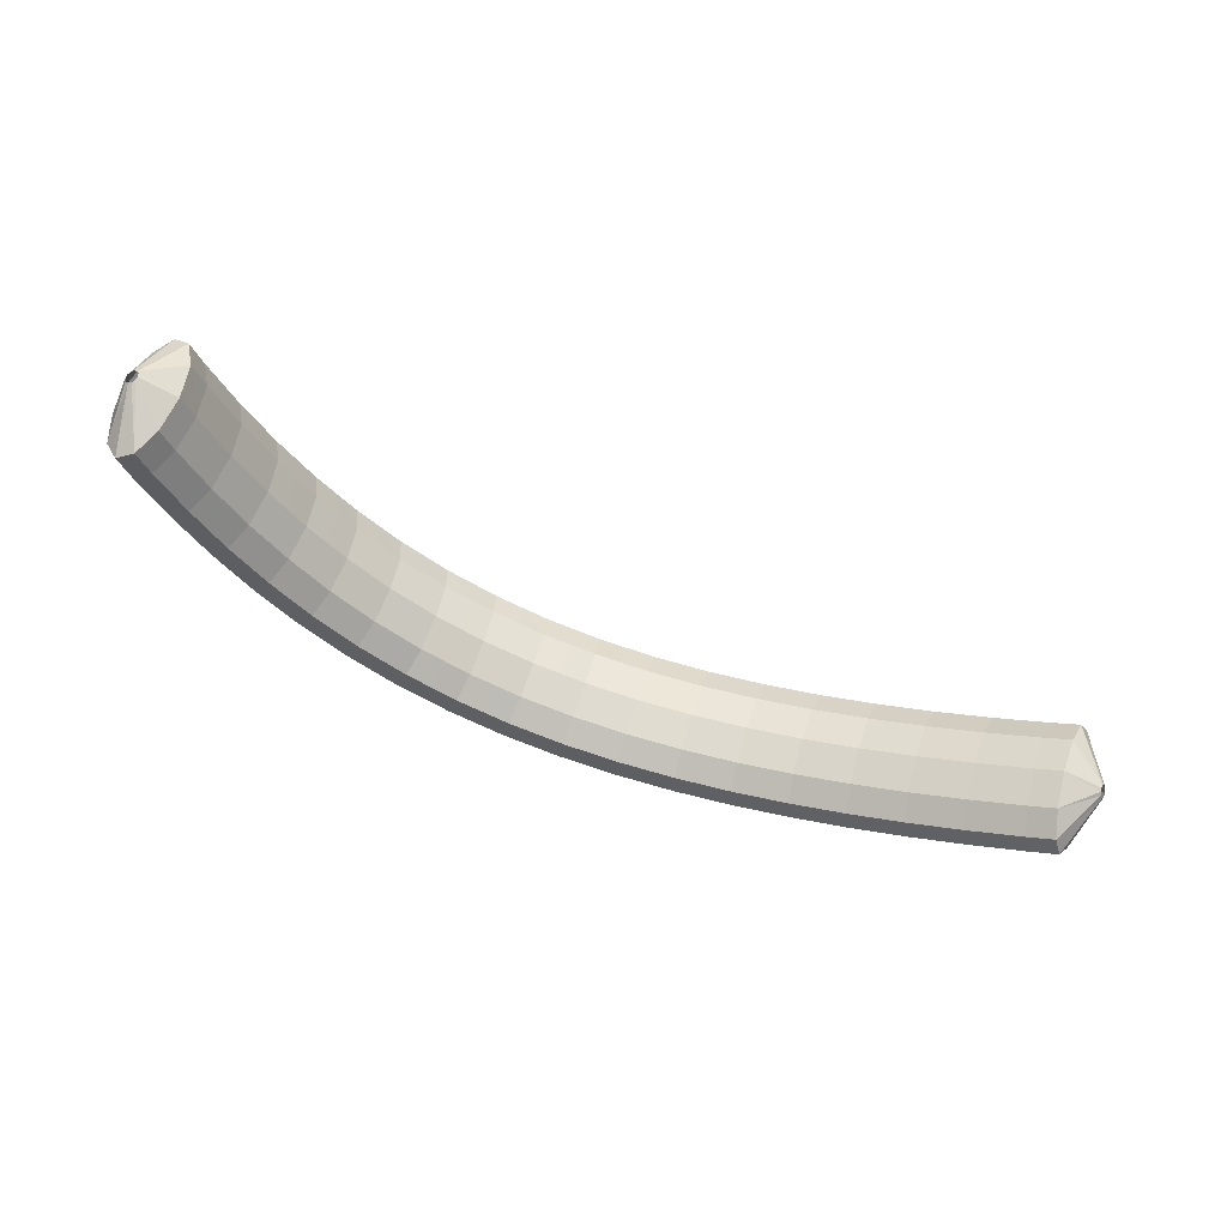
<metadata>
{"format":"obj","ext":"obj","renderer":"f3d","projection":"perspective","resolution":1024,"background":"white","views":[{"elev":-74.0,"azim":166.6,"up":"+Z"}]}
</metadata>
<code>
g tube1
v 164.3 96.18 197.3
v 164.4 95.96 197.1
v 164.6 95.77 197.1
v 164.9 95.66 197.2
v 165.1 95.67 197.4
v 165.2 95.8 197.6
v 165.2 96 197.8
v 165 96.22 197.9
v 164.8 96.37 197.9
v 164.5 96.42 197.7
v 164.4 96.35 197.5
v 164.3 96.18 197.3
v 161.5 95.39 197.6
v 162.2 93.32 195.9
v 163.3 91.68 195.2
v 164.5 91 195.5
v 165.5 91.47 196.9
v 165.8 92.97 198.9
v 165.5 95 200.8
v 164.5 96.93 202.1
v 163.3 98.14 202.3
v 162.2 98.25 201.4
v 161.5 97.23 199.6
v 161.5 95.39 197.6
v 160.4 94.07 198.8
v 161.1 92 197.1
v 162.2 90.34 196.4
v 163.4 89.62 196.8
v 164.3 90.08 198.2
v 164.6 91.56 200.2
v 164.3 93.59 202.1
v 163.4 95.54 203.3
v 162.2 96.77 203.5
v 161.1 96.91 202.6
v 160.4 95.9 200.8
v 160.4 94.07 198.8
v 159.2 92.8 199.9
v 159.9 90.72 198.3
v 161 89.04 197.5
v 162.1 88.29 198
v 163 88.72 199.4
v 163.3 90.19 201.4
v 163 92.22 203.3
v 162.1 94.18 204.5
v 160.9 95.44 204.7
v 159.8 95.61 203.7
v 159.2 94.62 202
v 159.2 92.8 199.9
v 158 91.53 201
v 158.7 89.44 199.4
v 159.7 87.74 198.7
v 160.9 86.96 199.1
v 161.7 87.36 200.6
v 162 88.81 202.6
v 161.7 90.85 204.5
v 160.8 92.82 205.7
v 159.6 94.11 205.9
v 158.6 94.31 204.9
v 158 93.35 203.1
v 158 91.53 201
v 156.7 90.32 202.1
v 157.3 88.22 200.5
v 158.4 86.49 199.8
v 159.5 85.69 200.2
v 160.3 86.06 201.7
v 160.6 87.49 203.7
v 160.2 89.53 205.7
v 159.4 91.52 206.9
v 158.2 92.84 207
v 157.2 93.06 206
v 156.7 92.12 204.1
v 156.7 90.32 202.1
v 155.4 89.11 203.1
v 156 87 201.5
v 157 85.25 200.8
v 158.1 84.41 201.3
v 158.9 84.75 202.8
v 159.2 86.17 204.9
v 158.8 88.2 206.8
v 157.9 90.21 208
v 156.9 91.56 208.1
v 155.9 91.82 207
v 155.3 90.91 205.2
v 155.4 89.11 203.1
v 153.9 87.98 204.1
v 154.6 85.86 202.4
v 155.5 84.08 201.8
v 156.6 83.21 202.3
v 157.3 83.52 203.9
v 157.6 84.91 205.9
v 157.2 86.95 207.8
v 156.4 88.98 209
v 155.3 90.36 209.1
v 154.4 90.65 208
v 153.9 89.77 206.1
v 153.9 87.98 204.1
v 152.5 86.85 205
v 153.1 84.72 203.4
v 154.1 82.92 202.8
v 155.1 82.01 203.3
v 155.8 82.28 204.9
v 156 83.66 207
v 155.6 85.69 208.9
v 154.8 87.74 210
v 153.8 89.16 210.1
v 152.9 89.49 209
v 152.4 88.63 207.1
v 152.5 86.85 205
v 151 85.82 205.8
v 151.5 83.68 204.2
v 152.4 81.85 203.6
v 153.4 80.9 204.2
v 154 81.14 205.8
v 154.2 82.5 207.9
v 153.9 84.53 209.8
v 153.1 86.6 210.9
v 152.1 88.05 210.9
v 151.3 88.42 209.8
v 150.9 87.59 207.9
v 151 85.82 205.8
v 149.4 84.79 206.6
v 150 82.64 205
v 150.8 80.78 204.4
v 151.7 79.79 205.1
v 152.3 80 206.7
v 152.5 81.33 208.8
v 152.1 83.37 210.7
v 151.4 85.46 211.8
v 150.5 86.94 211.8
v 149.7 87.35 210.6
v 149.3 86.55 208.7
v 149.4 84.79 206.6
v 147.7 83.88 207.3
v 148.3 81.72 205.7
v 149.1 79.83 205.1
v 149.9 78.81 205.8
v 150.4 78.98 207.4
v 150.5 80.29 209.5
v 150.2 82.33 211.4
v 149.5 84.44 212.5
v 148.6 85.96 212.5
v 147.9 86.4 211.3
v 147.6 85.62 209.4
v 147.7 83.88 207.3
v 146 82.97 207.9
v 146.6 80.8 206.3
v 147.3 78.88 205.8
v 148.1 77.82 206.5
v 148.5 77.96 208.1
v 148.6 79.25 210.3
v 148.3 81.29 212.2
v 147.6 83.42 213.3
v 146.8 84.97 213.2
v 146.2 85.45 212
v 145.9 84.7 210
v 146 82.97 207.9
v 144.3 82.2 208.4
v 144.8 80.02 206.8
v 145.5 78.08 206.3
v 146.1 76.98 207
v 146.5 77.09 208.7
v 146.6 78.36 210.8
v 146.2 80.4 212.7
v 145.6 82.55 213.8
v 144.9 84.13 213.7
v 144.3 84.65 212.5
v 144.1 83.93 210.5
v 144.3 82.2 208.4
v 142.5 81.43 208.9
v 143 79.24 207.3
v 143.6 77.27 206.8
v 144.2 76.15 207.5
v 144.5 76.22 209.2
v 144.5 77.48 211.4
v 144.1 79.51 213.3
v 143.5 81.68 214.4
v 142.9 83.3 214.3
v 142.4 83.84 213
v 142.3 83.15 211
v 142.5 81.43 208.9
v 140.6 80.83 209.2
v 141 78.63 207.6
v 141.6 76.64 207.1
v 142.1 75.48 207.9
v 142.4 75.53 209.6
v 142.3 76.77 211.7
v 141.9 78.8 213.7
v 141.4 80.99 214.7
v 140.9 82.63 214.6
v 140.5 83.21 213.3
v 140.4 82.54 211.3
v 140.6 80.83 209.2
v 138.7 80.22 209.5
v 139.1 78.01 207.9
v 139.6 76 207.4
v 140 74.82 208.2
v 140.2 74.84 209.9
v 140.1 76.07 212.1
v 139.8 78.1 214
v 139.3 80.3 215.1
v 138.8 81.97 214.9
v 138.5 82.57 213.6
v 138.5 81.92 211.6
v 138.7 80.22 209.5
v 136.8 79.78 209.6
v 137.2 77.57 208
v 137.6 75.54 207.6
v 137.9 74.33 208.3
v 138 74.34 210
v 137.8 75.55 212.2
v 137.5 77.59 214.1
v 137.1 79.8 215.2
v 136.7 81.48 215
v 136.5 82.11 213.7
v 136.5 81.47 211.7
v 136.8 79.78 209.6
v 134.8 79.34 209.7
v 135.2 77.12 208.1
v 135.6 75.08 207.7
v 135.8 73.85 208.4
v 135.8 73.84 210.2
v 135.6 75.05 212.3
v 135.2 77.08 214.2
v 134.8 79.3 215.3
v 134.5 81 215.1
v 134.4 81.65 213.9
v 134.5 81.02 211.8
v 134.8 79.34 209.7
v 132.8 79.07 209.6
v 133.2 76.85 208.1
v 133.5 74.79 207.6
v 133.6 73.56 208.3
v 133.5 73.53 210.1
v 133.3 74.73 212.2
v 132.9 76.76 214.2
v 132.6 78.99 215.2
v 132.4 80.71 215.1
v 132.3 81.36 213.8
v 132.5 80.75 211.7
v 132.8 79.07 209.6
v 130.8 78.79 209.5
v 131.2 76.57 208
v 131.4 74.51 207.5
v 131.5 73.26 208.2
v 131.3 73.23 210
v 131 74.42 212.1
v 130.7 76.45 214.1
v 130.4 78.69 215.1
v 130.2 80.41 215
v 130.2 81.08 213.7
v 130.5 80.47 211.7
v 130.8 78.79 209.5
v 128.8 78.68 209.3
v 129.1 76.45 207.7
v 129.3 74.39 207.2
v 129.3 73.14 208
v 129.1 73.1 209.7
v 128.7 74.29 211.9
v 128.4 76.32 213.8
v 128.1 78.56 214.8
v 128 80.29 214.7
v 128.2 80.96 213.4
v 128.4 80.36 211.4
v 128.8 78.68 209.3
v 126.8 78.56 209
v 127.1 76.34 207.5
v 127.2 74.27 207
v 127.1 73.01 207.7
v 126.8 72.97 209.4
v 126.5 74.16 211.6
v 126.1 76.19 213.5
v 125.9 78.43 214.6
v 125.9 80.16 214.4
v 126.1 80.84 213.2
v 126.4 80.24 211.1
v 126.8 78.56 209
v 124.8 78.59 208.6
v 125.1 76.37 207.1
v 125.1 74.3 206.6
v 125 73.04 207.3
v 124.6 73 209
v 124.2 74.19 211.1
v 123.9 76.22 213
v 123.7 78.46 214.1
v 123.7 80.19 214
v 124 80.87 212.7
v 124.4 80.27 210.7
v 124.8 78.59 208.6
v 122.8 78.62 208.2
v 123 76.4 206.7
v 123.1 74.33 206.1
v 122.8 73.08 206.8
v 122.4 73.04 208.5
v 122 74.22 210.7
v 121.6 76.26 212.6
v 121.5 78.5 213.7
v 121.6 80.23 213.6
v 121.9 80.9 212.3
v 122.4 80.3 210.3
v 122.8 78.62 208.2
v 120.8 78.78 207.7
v 121 76.55 206.1
v 121 74.49 205.6
v 120.7 73.24 206.3
v 120.3 73.21 208
v 119.8 74.39 210.1
v 119.4 76.43 212
v 119.3 78.66 213.1
v 119.5 80.39 213
v 119.9 81.06 211.8
v 120.4 80.46 209.8
v 120.8 78.78 207.7
v 118.8 78.93 207.2
v 119 76.71 205.6
v 119 74.65 205
v 118.6 73.41 205.7
v 118.1 73.38 207.4
v 117.6 74.57 209.5
v 117.3 76.6 211.4
v 117.2 78.83 212.5
v 117.4 80.56 212.4
v 117.8 81.22 211.2
v 118.3 80.62 209.3
v 118.8 78.93 207.2
v 116.8 79.2 206.5
v 117.1 76.98 204.9
v 117 74.92 204.4
v 116.6 73.69 205
v 116 73.66 206.7
v 115.5 74.85 208.8
v 115.1 76.89 210.7
v 115.1 79.12 211.8
v 115.3 80.83 211.8
v 115.8 81.49 210.6
v 116.4 80.88 208.6
v 116.8 79.2 206.5
v 114.9 79.47 205.9
v 115.1 77.25 204.3
v 115 75.2 203.7
v 114.5 73.96 204.4
v 113.9 73.94 206
v 113.4 75.14 208.1
v 113 77.18 210
v 113 79.4 211.1
v 113.3 81.11 211.1
v 113.8 81.77 209.9
v 114.4 81.15 208
v 114.9 79.47 205.9
v 113 79.83 205.1
v 113.2 77.61 203.5
v 113 75.56 203
v 112.5 74.34 203.6
v 111.9 74.33 205.2
v 111.3 75.53 207.3
v 111 77.56 209.2
v 111 79.79 210.3
v 111.3 81.49 210.3
v 111.9 82.13 209.2
v 112.5 81.51 207.2
v 113 79.83 205.1
v 111 80.19 204.4
v 111.2 77.97 202.8
v 111 75.93 202.2
v 110.5 74.71 202.8
v 109.9 74.71 204.4
v 109.3 75.91 206.5
v 108.9 77.95 208.4
v 108.9 80.17 209.6
v 109.3 81.86 209.6
v 109.9 82.5 208.4
v 110.5 81.88 206.5
v 111 80.19 204.4
v 109.2 80.63 203.6
v 109.3 78.41 202
v 109.1 76.38 201.4
v 108.6 75.17 202
v 107.9 75.17 203.6
v 107.3 76.38 205.6
v 106.9 78.42 207.6
v 106.9 80.63 208.7
v 107.3 82.32 208.7
v 108 82.95 207.6
v 108.7 82.32 205.6
v 109.2 80.63 203.6
v 107.3 81.07 202.7
v 107.4 78.86 201.1
v 107.2 76.83 200.5
v 106.6 75.63 201.1
v 105.9 75.64 202.7
v 105.3 76.85 204.8
v 104.9 78.89 206.7
v 105 81.1 207.8
v 105.4 82.78 207.9
v 106 83.4 206.7
v 106.8 82.76 204.8
v 107.3 81.07 202.7
v 105.4 81.58 201.9
v 105.6 79.37 200.3
v 105.3 77.35 199.6
v 104.7 76.15 200.2
v 104 76.17 201.8
v 103.3 77.39 203.9
v 103 79.42 205.8
v 103 81.63 206.9
v 103.5 83.3 206.9
v 104.2 83.92 205.8
v 104.9 83.28 203.9
v 105.4 81.58 201.9
v 103.6 82.09 201
v 103.7 79.88 199.4
v 103.4 77.87 198.7
v 102.8 76.68 199.3
v 102 76.7 200.9
v 101.4 77.93 202.9
v 101 79.96 204.8
v 101.1 82.16 206
v 101.6 83.83 206
v 102.3 84.44 204.9
v 103 83.79 203
v 103.6 82.09 201
v 101.8 82.66 200
v 101.9 80.45 198.4
v 101.6 78.44 197.8
v 101 77.27 198.3
v 100.2 77.29 199.9
v 99.48 78.52 201.9
v 99.13 80.56 203.9
v 99.21 82.75 205
v 99.71 84.42 205.1
v 100.5 85.01 204
v 101.2 84.36 202.1
v 101.8 82.66 200
v 99.96 83.23 199.1
v 100.1 81.03 197.5
v 99.78 79.02 196.8
v 99.1 77.85 197.4
v 98.29 77.89 198.9
v 97.59 79.12 201
v 97.24 81.15 202.9
v 97.34 83.35 204
v 97.85 85 204.1
v 98.63 85.59 203
v 99.42 84.93 201.2
v 99.96 83.23 199.1
v 98.19 83.85 198.1
v 98.32 81.65 196.5
v 97.98 79.65 195.8
v 97.29 78.49 196.4
v 96.45 78.53 197.9
v 95.75 79.76 199.9
v 95.39 81.8 201.8
v 95.5 83.99 203
v 96.04 85.64 203.1
v 96.84 86.22 202
v 97.64 85.56 200.2
v 98.19 83.85 198.1
v 95.31 83.23 198.2
v 95.3 82.99 198.1
v 95.21 82.72 198.1
v 95.07 82.52 198.2
v 94.92 82.44 198.4
v 94.8 82.52 198.7
v 94.77 82.72 198.9
v 94.82 82.99 199
v 94.94 83.23 198.9
v 95.1 83.38 198.7
v 95.23 83.38 198.5
v 95.31 83.23 198.2
f 1 2 14
f 14 13 1
f 2 3 15
f 15 14 2
f 3 4 16
f 16 15 3
f 4 5 17
f 17 16 4
f 5 6 18
f 18 17 5
f 6 7 19
f 19 18 6
f 7 8 20
f 20 19 7
f 8 9 21
f 21 20 8
f 9 10 22
f 22 21 9
f 10 11 23
f 23 22 10
f 11 12 24
f 24 23 11
f 13 14 26
f 26 25 13
f 14 15 27
f 27 26 14
f 15 16 28
f 28 27 15
f 16 17 29
f 29 28 16
f 17 18 30
f 30 29 17
f 18 19 31
f 31 30 18
f 19 20 32
f 32 31 19
f 20 21 33
f 33 32 20
f 21 22 34
f 34 33 21
f 22 23 35
f 35 34 22
f 23 24 36
f 36 35 23
f 25 26 38
f 38 37 25
f 26 27 39
f 39 38 26
f 27 28 40
f 40 39 27
f 28 29 41
f 41 40 28
f 29 30 42
f 42 41 29
f 30 31 43
f 43 42 30
f 31 32 44
f 44 43 31
f 32 33 45
f 45 44 32
f 33 34 46
f 46 45 33
f 34 35 47
f 47 46 34
f 35 36 48
f 48 47 35
f 37 38 50
f 50 49 37
f 38 39 51
f 51 50 38
f 39 40 52
f 52 51 39
f 40 41 53
f 53 52 40
f 41 42 54
f 54 53 41
f 42 43 55
f 55 54 42
f 43 44 56
f 56 55 43
f 44 45 57
f 57 56 44
f 45 46 58
f 58 57 45
f 46 47 59
f 59 58 46
f 47 48 60
f 60 59 47
f 49 50 62
f 62 61 49
f 50 51 63
f 63 62 50
f 51 52 64
f 64 63 51
f 52 53 65
f 65 64 52
f 53 54 66
f 66 65 53
f 54 55 67
f 67 66 54
f 55 56 68
f 68 67 55
f 56 57 69
f 69 68 56
f 57 58 70
f 70 69 57
f 58 59 71
f 71 70 58
f 59 60 72
f 72 71 59
f 61 62 74
f 74 73 61
f 62 63 75
f 75 74 62
f 63 64 76
f 76 75 63
f 64 65 77
f 77 76 64
f 65 66 78
f 78 77 65
f 66 67 79
f 79 78 66
f 67 68 80
f 80 79 67
f 68 69 81
f 81 80 68
f 69 70 82
f 82 81 69
f 70 71 83
f 83 82 70
f 71 72 84
f 84 83 71
f 73 74 86
f 86 85 73
f 74 75 87
f 87 86 74
f 75 76 88
f 88 87 75
f 76 77 89
f 89 88 76
f 77 78 90
f 90 89 77
f 78 79 91
f 91 90 78
f 79 80 92
f 92 91 79
f 80 81 93
f 93 92 80
f 81 82 94
f 94 93 81
f 82 83 95
f 95 94 82
f 83 84 96
f 96 95 83
f 85 86 98
f 98 97 85
f 86 87 99
f 99 98 86
f 87 88 100
f 100 99 87
f 88 89 101
f 101 100 88
f 89 90 102
f 102 101 89
f 90 91 103
f 103 102 90
f 91 92 104
f 104 103 91
f 92 93 105
f 105 104 92
f 93 94 106
f 106 105 93
f 94 95 107
f 107 106 94
f 95 96 108
f 108 107 95
f 97 98 110
f 110 109 97
f 98 99 111
f 111 110 98
f 99 100 112
f 112 111 99
f 100 101 113
f 113 112 100
f 101 102 114
f 114 113 101
f 102 103 115
f 115 114 102
f 103 104 116
f 116 115 103
f 104 105 117
f 117 116 104
f 105 106 118
f 118 117 105
f 106 107 119
f 119 118 106
f 107 108 120
f 120 119 107
f 109 110 122
f 122 121 109
f 110 111 123
f 123 122 110
f 111 112 124
f 124 123 111
f 112 113 125
f 125 124 112
f 113 114 126
f 126 125 113
f 114 115 127
f 127 126 114
f 115 116 128
f 128 127 115
f 116 117 129
f 129 128 116
f 117 118 130
f 130 129 117
f 118 119 131
f 131 130 118
f 119 120 132
f 132 131 119
f 121 122 134
f 134 133 121
f 122 123 135
f 135 134 122
f 123 124 136
f 136 135 123
f 124 125 137
f 137 136 124
f 125 126 138
f 138 137 125
f 126 127 139
f 139 138 126
f 127 128 140
f 140 139 127
f 128 129 141
f 141 140 128
f 129 130 142
f 142 141 129
f 130 131 143
f 143 142 130
f 131 132 144
f 144 143 131
f 133 134 146
f 146 145 133
f 134 135 147
f 147 146 134
f 135 136 148
f 148 147 135
f 136 137 149
f 149 148 136
f 137 138 150
f 150 149 137
f 138 139 151
f 151 150 138
f 139 140 152
f 152 151 139
f 140 141 153
f 153 152 140
f 141 142 154
f 154 153 141
f 142 143 155
f 155 154 142
f 143 144 156
f 156 155 143
f 145 146 158
f 158 157 145
f 146 147 159
f 159 158 146
f 147 148 160
f 160 159 147
f 148 149 161
f 161 160 148
f 149 150 162
f 162 161 149
f 150 151 163
f 163 162 150
f 151 152 164
f 164 163 151
f 152 153 165
f 165 164 152
f 153 154 166
f 166 165 153
f 154 155 167
f 167 166 154
f 155 156 168
f 168 167 155
f 157 158 170
f 170 169 157
f 158 159 171
f 171 170 158
f 159 160 172
f 172 171 159
f 160 161 173
f 173 172 160
f 161 162 174
f 174 173 161
f 162 163 175
f 175 174 162
f 163 164 176
f 176 175 163
f 164 165 177
f 177 176 164
f 165 166 178
f 178 177 165
f 166 167 179
f 179 178 166
f 167 168 180
f 180 179 167
f 169 170 182
f 182 181 169
f 170 171 183
f 183 182 170
f 171 172 184
f 184 183 171
f 172 173 185
f 185 184 172
f 173 174 186
f 186 185 173
f 174 175 187
f 187 186 174
f 175 176 188
f 188 187 175
f 176 177 189
f 189 188 176
f 177 178 190
f 190 189 177
f 178 179 191
f 191 190 178
f 179 180 192
f 192 191 179
f 181 182 194
f 194 193 181
f 182 183 195
f 195 194 182
f 183 184 196
f 196 195 183
f 184 185 197
f 197 196 184
f 185 186 198
f 198 197 185
f 186 187 199
f 199 198 186
f 187 188 200
f 200 199 187
f 188 189 201
f 201 200 188
f 189 190 202
f 202 201 189
f 190 191 203
f 203 202 190
f 191 192 204
f 204 203 191
f 193 194 206
f 206 205 193
f 194 195 207
f 207 206 194
f 195 196 208
f 208 207 195
f 196 197 209
f 209 208 196
f 197 198 210
f 210 209 197
f 198 199 211
f 211 210 198
f 199 200 212
f 212 211 199
f 200 201 213
f 213 212 200
f 201 202 214
f 214 213 201
f 202 203 215
f 215 214 202
f 203 204 216
f 216 215 203
f 205 206 218
f 218 217 205
f 206 207 219
f 219 218 206
f 207 208 220
f 220 219 207
f 208 209 221
f 221 220 208
f 209 210 222
f 222 221 209
f 210 211 223
f 223 222 210
f 211 212 224
f 224 223 211
f 212 213 225
f 225 224 212
f 213 214 226
f 226 225 213
f 214 215 227
f 227 226 214
f 215 216 228
f 228 227 215
f 217 218 230
f 230 229 217
f 218 219 231
f 231 230 218
f 219 220 232
f 232 231 219
f 220 221 233
f 233 232 220
f 221 222 234
f 234 233 221
f 222 223 235
f 235 234 222
f 223 224 236
f 236 235 223
f 224 225 237
f 237 236 224
f 225 226 238
f 238 237 225
f 226 227 239
f 239 238 226
f 227 228 240
f 240 239 227
f 229 230 242
f 242 241 229
f 230 231 243
f 243 242 230
f 231 232 244
f 244 243 231
f 232 233 245
f 245 244 232
f 233 234 246
f 246 245 233
f 234 235 247
f 247 246 234
f 235 236 248
f 248 247 235
f 236 237 249
f 249 248 236
f 237 238 250
f 250 249 237
f 238 239 251
f 251 250 238
f 239 240 252
f 252 251 239
f 241 242 254
f 254 253 241
f 242 243 255
f 255 254 242
f 243 244 256
f 256 255 243
f 244 245 257
f 257 256 244
f 245 246 258
f 258 257 245
f 246 247 259
f 259 258 246
f 247 248 260
f 260 259 247
f 248 249 261
f 261 260 248
f 249 250 262
f 262 261 249
f 250 251 263
f 263 262 250
f 251 252 264
f 264 263 251
f 253 254 266
f 266 265 253
f 254 255 267
f 267 266 254
f 255 256 268
f 268 267 255
f 256 257 269
f 269 268 256
f 257 258 270
f 270 269 257
f 258 259 271
f 271 270 258
f 259 260 272
f 272 271 259
f 260 261 273
f 273 272 260
f 261 262 274
f 274 273 261
f 262 263 275
f 275 274 262
f 263 264 276
f 276 275 263
f 265 266 278
f 278 277 265
f 266 267 279
f 279 278 266
f 267 268 280
f 280 279 267
f 268 269 281
f 281 280 268
f 269 270 282
f 282 281 269
f 270 271 283
f 283 282 270
f 271 272 284
f 284 283 271
f 272 273 285
f 285 284 272
f 273 274 286
f 286 285 273
f 274 275 287
f 287 286 274
f 275 276 288
f 288 287 275
f 277 278 290
f 290 289 277
f 278 279 291
f 291 290 278
f 279 280 292
f 292 291 279
f 280 281 293
f 293 292 280
f 281 282 294
f 294 293 281
f 282 283 295
f 295 294 282
f 283 284 296
f 296 295 283
f 284 285 297
f 297 296 284
f 285 286 298
f 298 297 285
f 286 287 299
f 299 298 286
f 287 288 300
f 300 299 287
f 289 290 302
f 302 301 289
f 290 291 303
f 303 302 290
f 291 292 304
f 304 303 291
f 292 293 305
f 305 304 292
f 293 294 306
f 306 305 293
f 294 295 307
f 307 306 294
f 295 296 308
f 308 307 295
f 296 297 309
f 309 308 296
f 297 298 310
f 310 309 297
f 298 299 311
f 311 310 298
f 299 300 312
f 312 311 299
f 301 302 314
f 314 313 301
f 302 303 315
f 315 314 302
f 303 304 316
f 316 315 303
f 304 305 317
f 317 316 304
f 305 306 318
f 318 317 305
f 306 307 319
f 319 318 306
f 307 308 320
f 320 319 307
f 308 309 321
f 321 320 308
f 309 310 322
f 322 321 309
f 310 311 323
f 323 322 310
f 311 312 324
f 324 323 311
f 313 314 326
f 326 325 313
f 314 315 327
f 327 326 314
f 315 316 328
f 328 327 315
f 316 317 329
f 329 328 316
f 317 318 330
f 330 329 317
f 318 319 331
f 331 330 318
f 319 320 332
f 332 331 319
f 320 321 333
f 333 332 320
f 321 322 334
f 334 333 321
f 322 323 335
f 335 334 322
f 323 324 336
f 336 335 323
f 325 326 338
f 338 337 325
f 326 327 339
f 339 338 326
f 327 328 340
f 340 339 327
f 328 329 341
f 341 340 328
f 329 330 342
f 342 341 329
f 330 331 343
f 343 342 330
f 331 332 344
f 344 343 331
f 332 333 345
f 345 344 332
f 333 334 346
f 346 345 333
f 334 335 347
f 347 346 334
f 335 336 348
f 348 347 335
f 337 338 350
f 350 349 337
f 338 339 351
f 351 350 338
f 339 340 352
f 352 351 339
f 340 341 353
f 353 352 340
f 341 342 354
f 354 353 341
f 342 343 355
f 355 354 342
f 343 344 356
f 356 355 343
f 344 345 357
f 357 356 344
f 345 346 358
f 358 357 345
f 346 347 359
f 359 358 346
f 347 348 360
f 360 359 347
f 349 350 362
f 362 361 349
f 350 351 363
f 363 362 350
f 351 352 364
f 364 363 351
f 352 353 365
f 365 364 352
f 353 354 366
f 366 365 353
f 354 355 367
f 367 366 354
f 355 356 368
f 368 367 355
f 356 357 369
f 369 368 356
f 357 358 370
f 370 369 357
f 358 359 371
f 371 370 358
f 359 360 372
f 372 371 359
f 361 362 374
f 374 373 361
f 362 363 375
f 375 374 362
f 363 364 376
f 376 375 363
f 364 365 377
f 377 376 364
f 365 366 378
f 378 377 365
f 366 367 379
f 379 378 366
f 367 368 380
f 380 379 367
f 368 369 381
f 381 380 368
f 369 370 382
f 382 381 369
f 370 371 383
f 383 382 370
f 371 372 384
f 384 383 371
f 373 374 386
f 386 385 373
f 374 375 387
f 387 386 374
f 375 376 388
f 388 387 375
f 376 377 389
f 389 388 376
f 377 378 390
f 390 389 377
f 378 379 391
f 391 390 378
f 379 380 392
f 392 391 379
f 380 381 393
f 393 392 380
f 381 382 394
f 394 393 381
f 382 383 395
f 395 394 382
f 383 384 396
f 396 395 383
f 385 386 398
f 398 397 385
f 386 387 399
f 399 398 386
f 387 388 400
f 400 399 387
f 388 389 401
f 401 400 388
f 389 390 402
f 402 401 389
f 390 391 403
f 403 402 390
f 391 392 404
f 404 403 391
f 392 393 405
f 405 404 392
f 393 394 406
f 406 405 393
f 394 395 407
f 407 406 394
f 395 396 408
f 408 407 395
f 397 398 410
f 410 409 397
f 398 399 411
f 411 410 398
f 399 400 412
f 412 411 399
f 400 401 413
f 413 412 400
f 401 402 414
f 414 413 401
f 402 403 415
f 415 414 402
f 403 404 416
f 416 415 403
f 404 405 417
f 417 416 404
f 405 406 418
f 418 417 405
f 406 407 419
f 419 418 406
f 407 408 420
f 420 419 407
f 409 410 422
f 422 421 409
f 410 411 423
f 423 422 410
f 411 412 424
f 424 423 411
f 412 413 425
f 425 424 412
f 413 414 426
f 426 425 413
f 414 415 427
f 427 426 414
f 415 416 428
f 428 427 415
f 416 417 429
f 429 428 416
f 417 418 430
f 430 429 417
f 418 419 431
f 431 430 418
f 419 420 432
f 432 431 419
f 421 422 434
f 434 433 421
f 422 423 435
f 435 434 422
f 423 424 436
f 436 435 423
f 424 425 437
f 437 436 424
f 425 426 438
f 438 437 425
f 426 427 439
f 439 438 426
f 427 428 440
f 440 439 427
f 428 429 441
f 441 440 428
f 429 430 442
f 442 441 429
f 430 431 443
f 443 442 430
f 431 432 444
f 444 443 431
f 433 434 446
f 446 445 433
f 434 435 447
f 447 446 434
f 435 436 448
f 448 447 435
f 436 437 449
f 449 448 436
f 437 438 450
f 450 449 437
f 438 439 451
f 451 450 438
f 439 440 452
f 452 451 439
f 440 441 453
f 453 452 440
f 441 442 454
f 454 453 441
f 442 443 455
f 455 454 442
f 443 444 456
f 456 455 443
f 445 446 458
f 458 457 445
f 446 447 459
f 459 458 446
f 447 448 460
f 460 459 447
f 448 449 461
f 461 460 448
f 449 450 462
f 462 461 449
f 450 451 463
f 463 462 450
f 451 452 464
f 464 463 451
f 452 453 465
f 465 464 452
f 453 454 466
f 466 465 453
f 454 455 467
f 467 466 454
f 455 456 468
f 468 467 455
g

</code>
